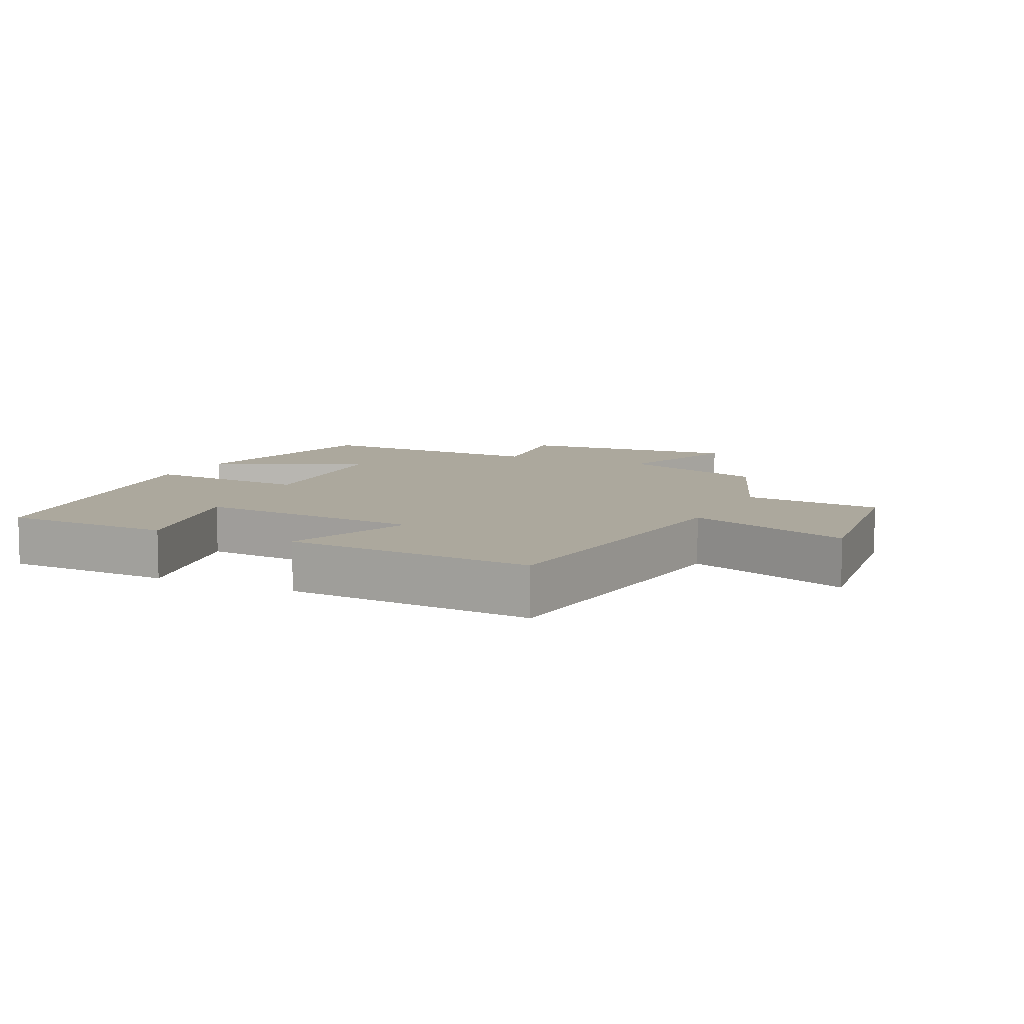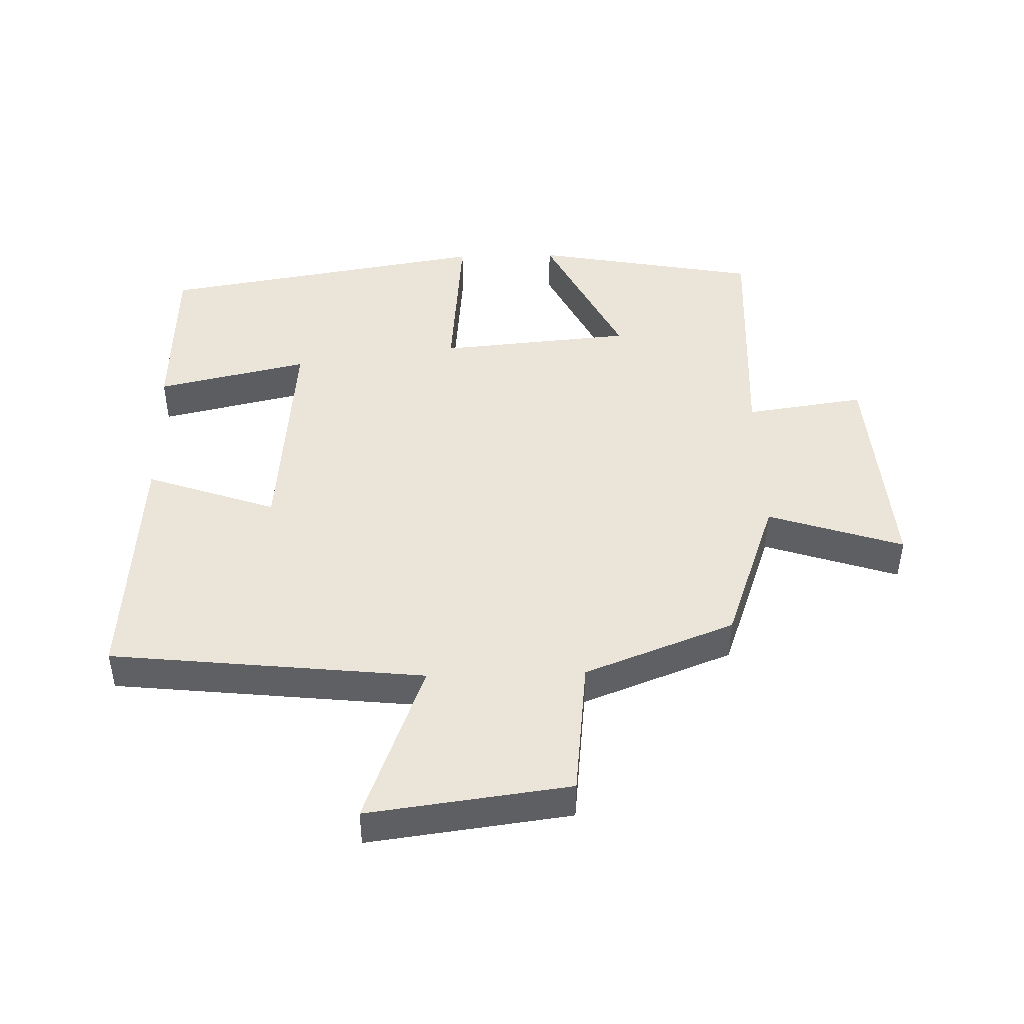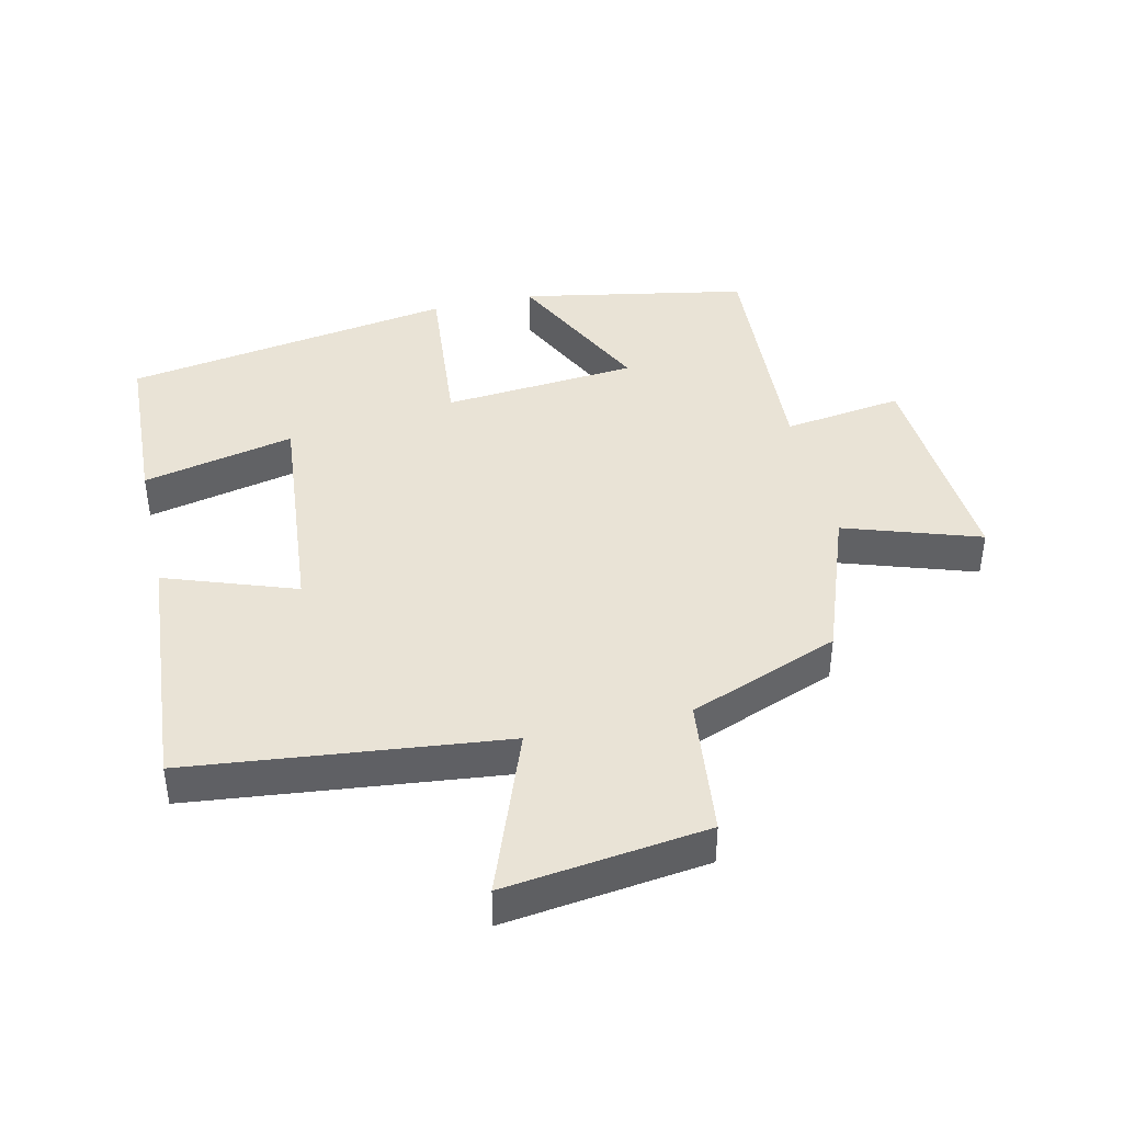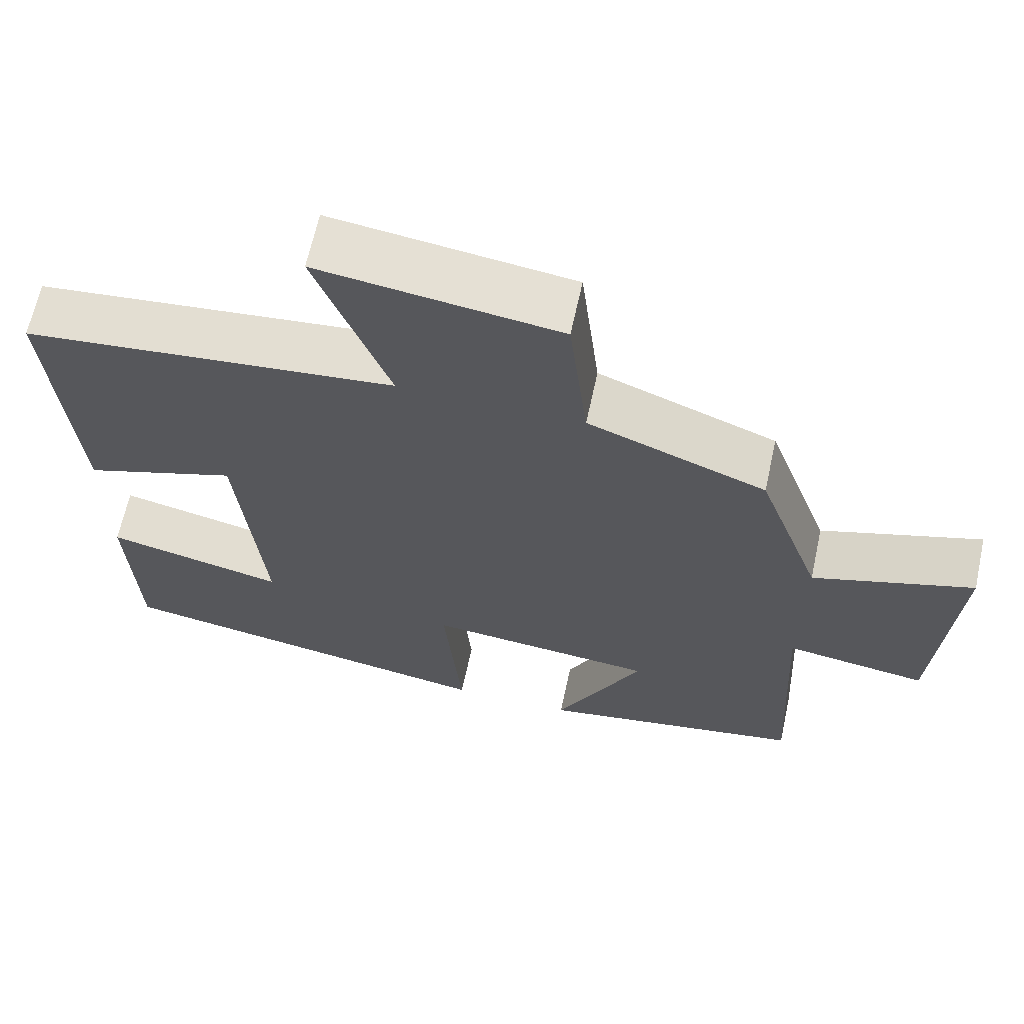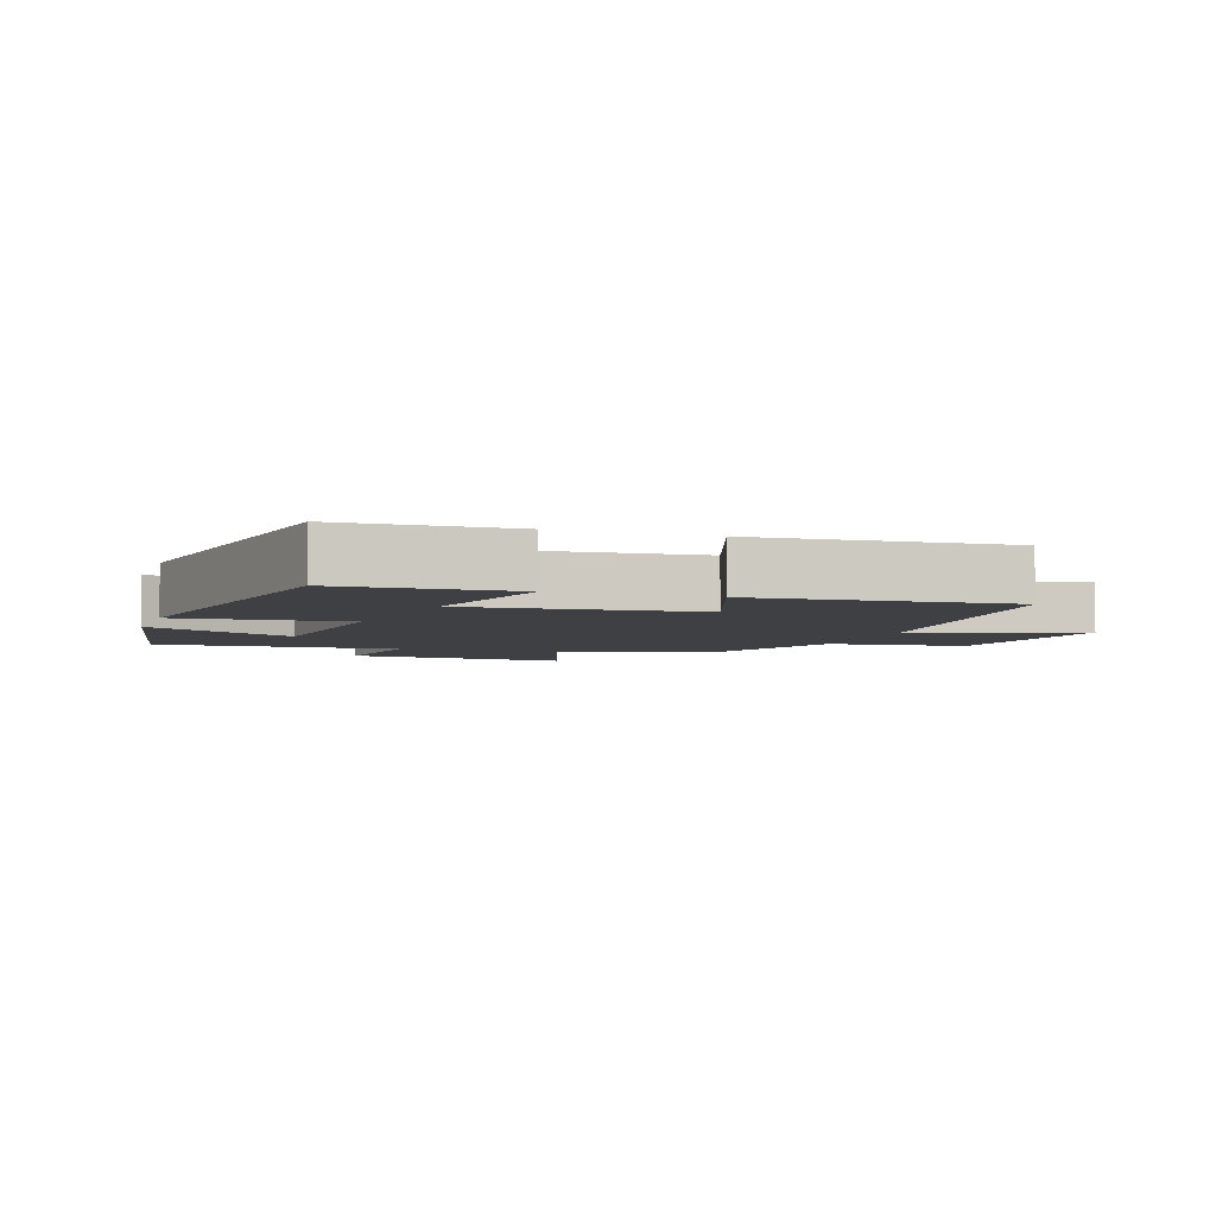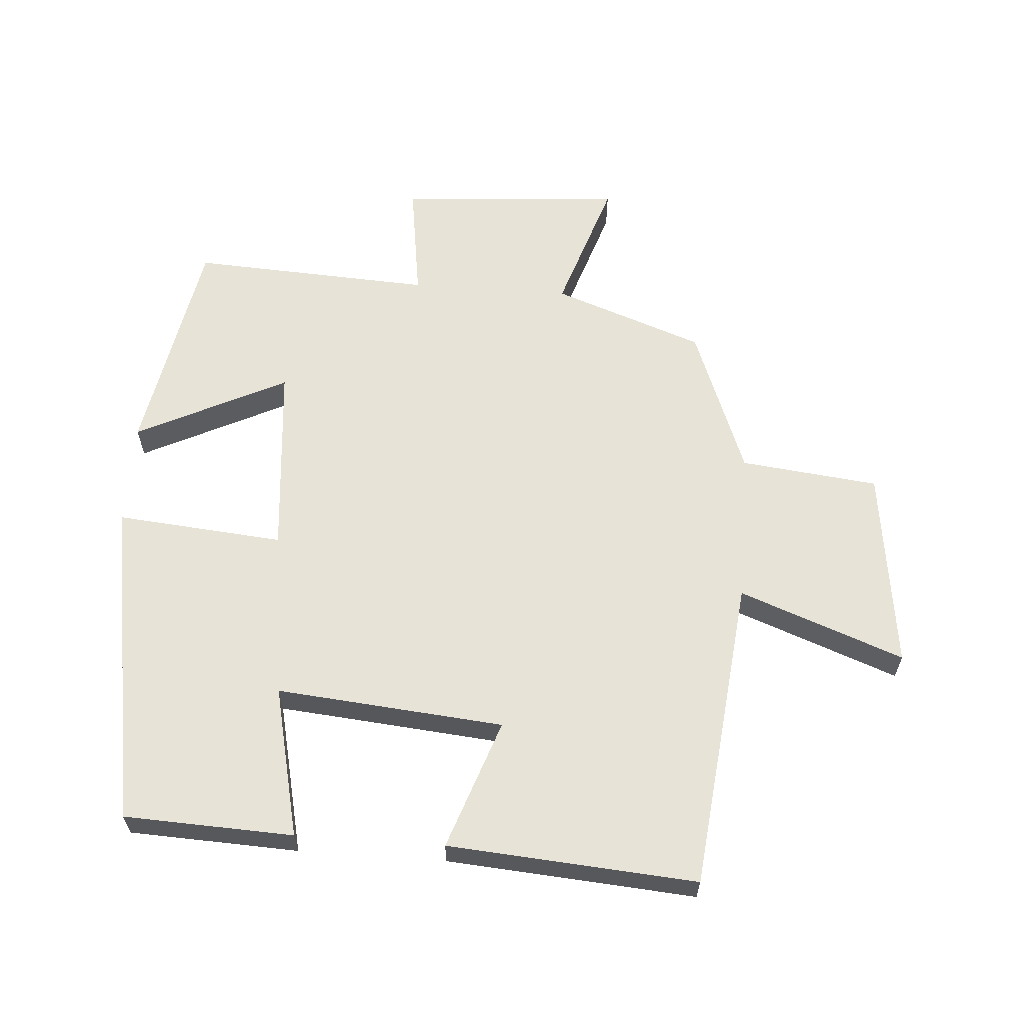
<metadata>
{"format":"obj","ext":"obj","renderer":"f3d","projection":"perspective","resolution":1024,"background":"white","views":[{"elev":8.6,"azim":-64.4,"up":"+Y"},{"elev":45.4,"azim":-1.6,"up":"+Y"},{"elev":42.0,"azim":-12.8,"up":"+Y"},{"elev":65.0,"azim":12.3,"up":"+Z"},{"elev":-4.7,"azim":-108.9,"up":"+Y"},{"elev":61.6,"azim":-85.9,"up":"+Y"}]}
</metadata>
<code>
v -0.529 0.07 0.448
v -0.05 0.07 0.5
v -0.144 0.07 0.751
v 0.164 0.07 0.711
v 0.188 0.07 0.5
v 0.417 0.07 0.412
v 0.5 0.07 0.182
v 0.706 0.07 0.25
v 0.682 0.07 -0.092
v 0.5 0.07 -0.066
v 0.52 0.07 -0.436
v 0.175 0.07 -0.5
v 0.288 0.07 -0.27
v -0.008 0.07 -0.244
v 0.015 0.07 -0.5
v -0.489 0.07 -0.417
v -0.5 0.07 -0.158
v -0.269 0.07 -0.21
v -0.301 0.07 0.138
v -0.5 0.07 0.068
v -0.529 0 0.448
v -0.05 0 0.5
v -0.144 0 0.751
v 0.164 0 0.711
v 0.188 0 0.5
v 0.417 0 0.412
v 0.5 0 0.182
v 0.706 0 0.25
v 0.682 0 -0.092
v 0.5 0 -0.066
v 0.52 0 -0.436
v 0.175 0 -0.5
v 0.288 0 -0.27
v -0.008 0 -0.244
v 0.015 0 -0.5
v -0.489 0 -0.417
v -0.5 0 -0.158
v -0.269 0 -0.21
v -0.301 0 0.138
v -0.5 0 0.068
f 19 20 1 2
f 18 19 2
f 15 16 17 18
f 14 15 18
f 13 14 18 2
f 10 11 12 13
f 10 13 2 3
f 7 8 9 10
f 5 6 7 10
f 5 10 3
f 3 4 5
f 22 21 40 39
f 22 39 38
f 38 37 36 35
f 38 35 34
f 22 38 34 33
f 33 32 31 30
f 23 22 33 30
f 30 29 28 27
f 30 27 26 25
f 23 30 25
f 25 24 23
f 1 21 22 2
f 2 22 23 3
f 3 23 24 4
f 4 24 25 5
f 5 25 26 6
f 6 26 27 7
f 7 27 28 8
f 8 28 29 9
f 9 29 30 10
f 10 30 31 11
f 11 31 32 12
f 12 32 33 13
f 13 33 34 14
f 14 34 35 15
f 15 35 36 16
f 16 36 37 17
f 17 37 38 18
f 18 38 39 19
f 19 39 40 20
f 20 40 21 1

</code>
